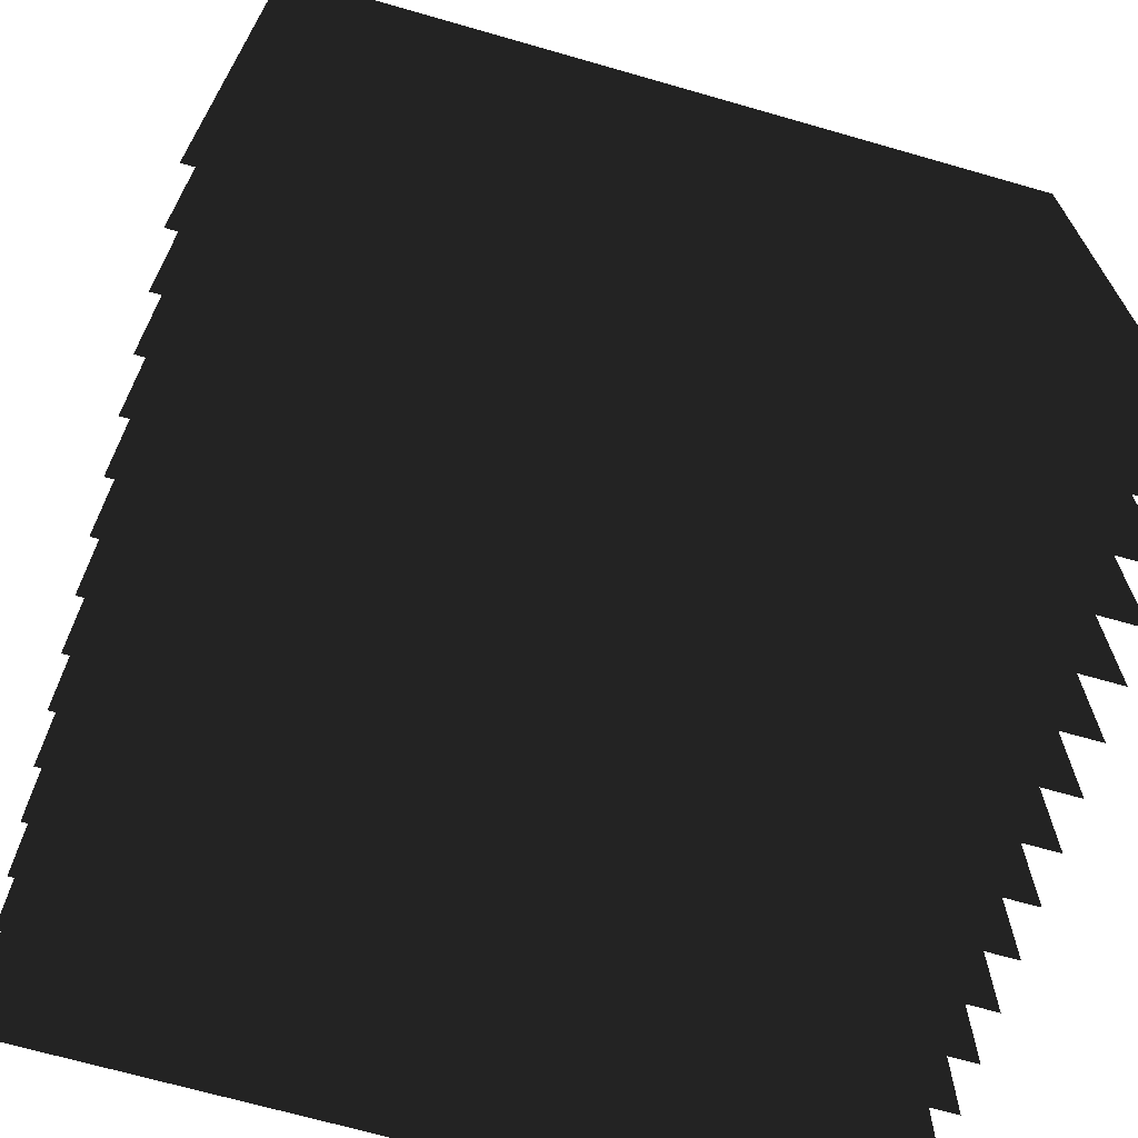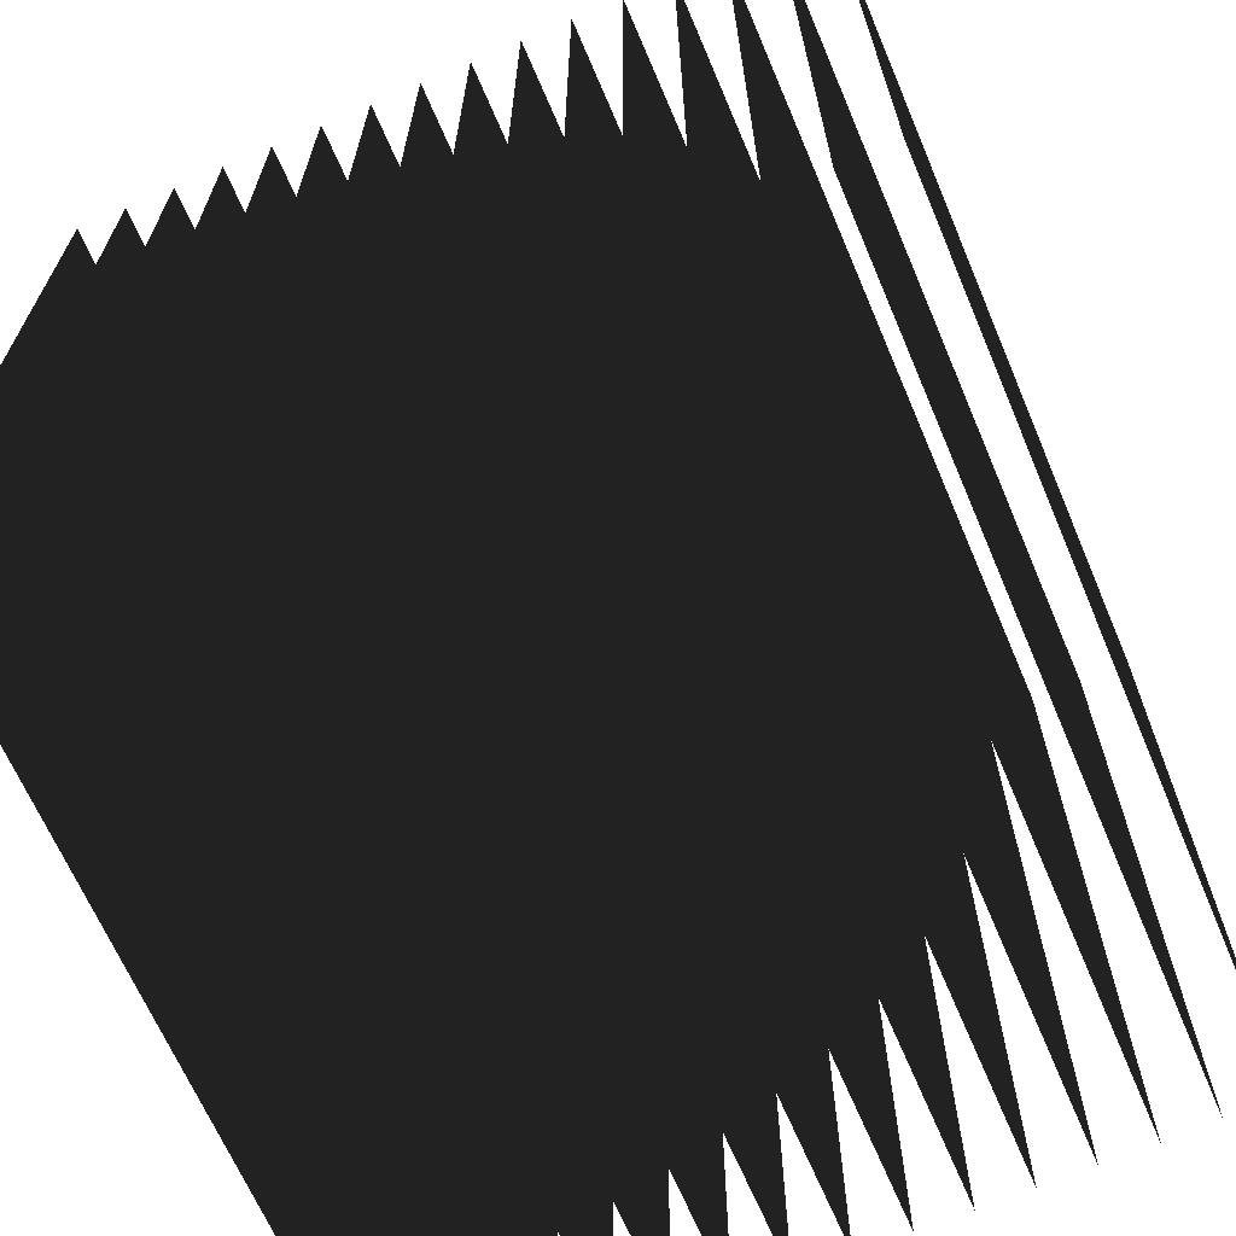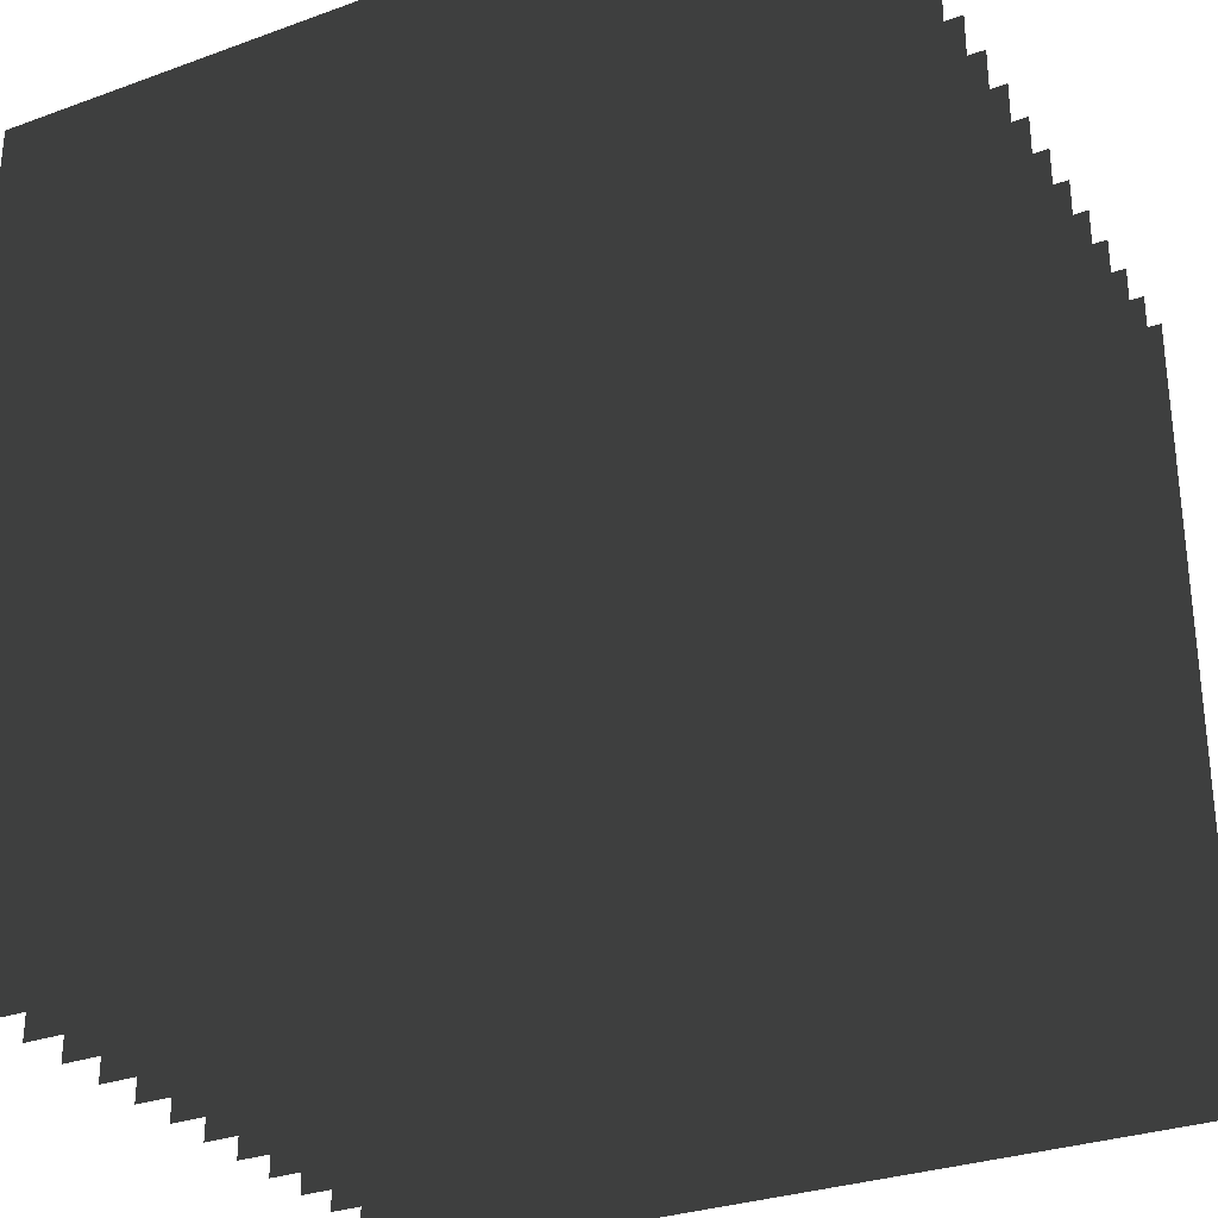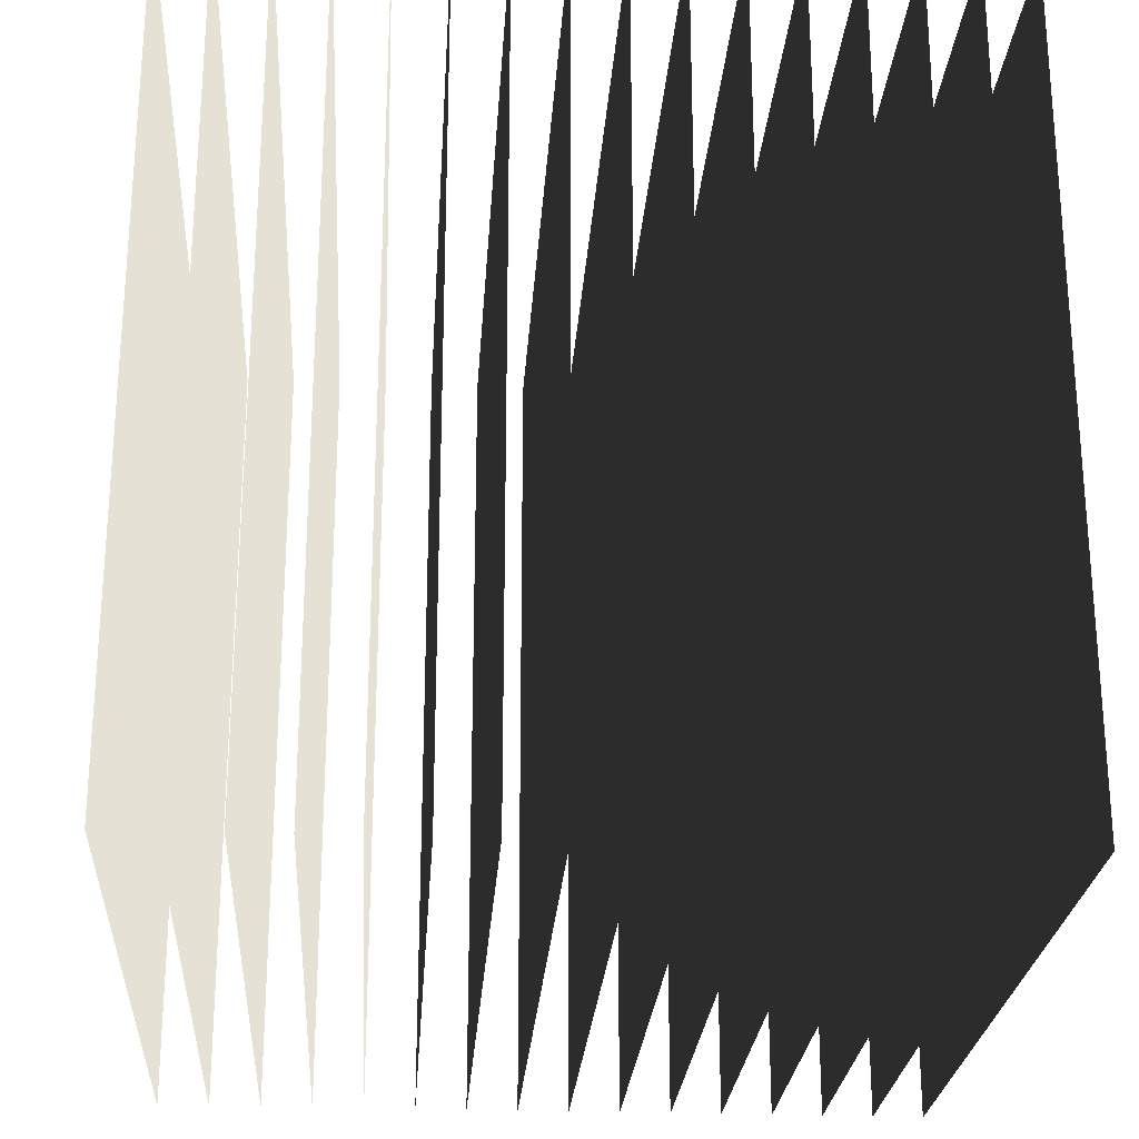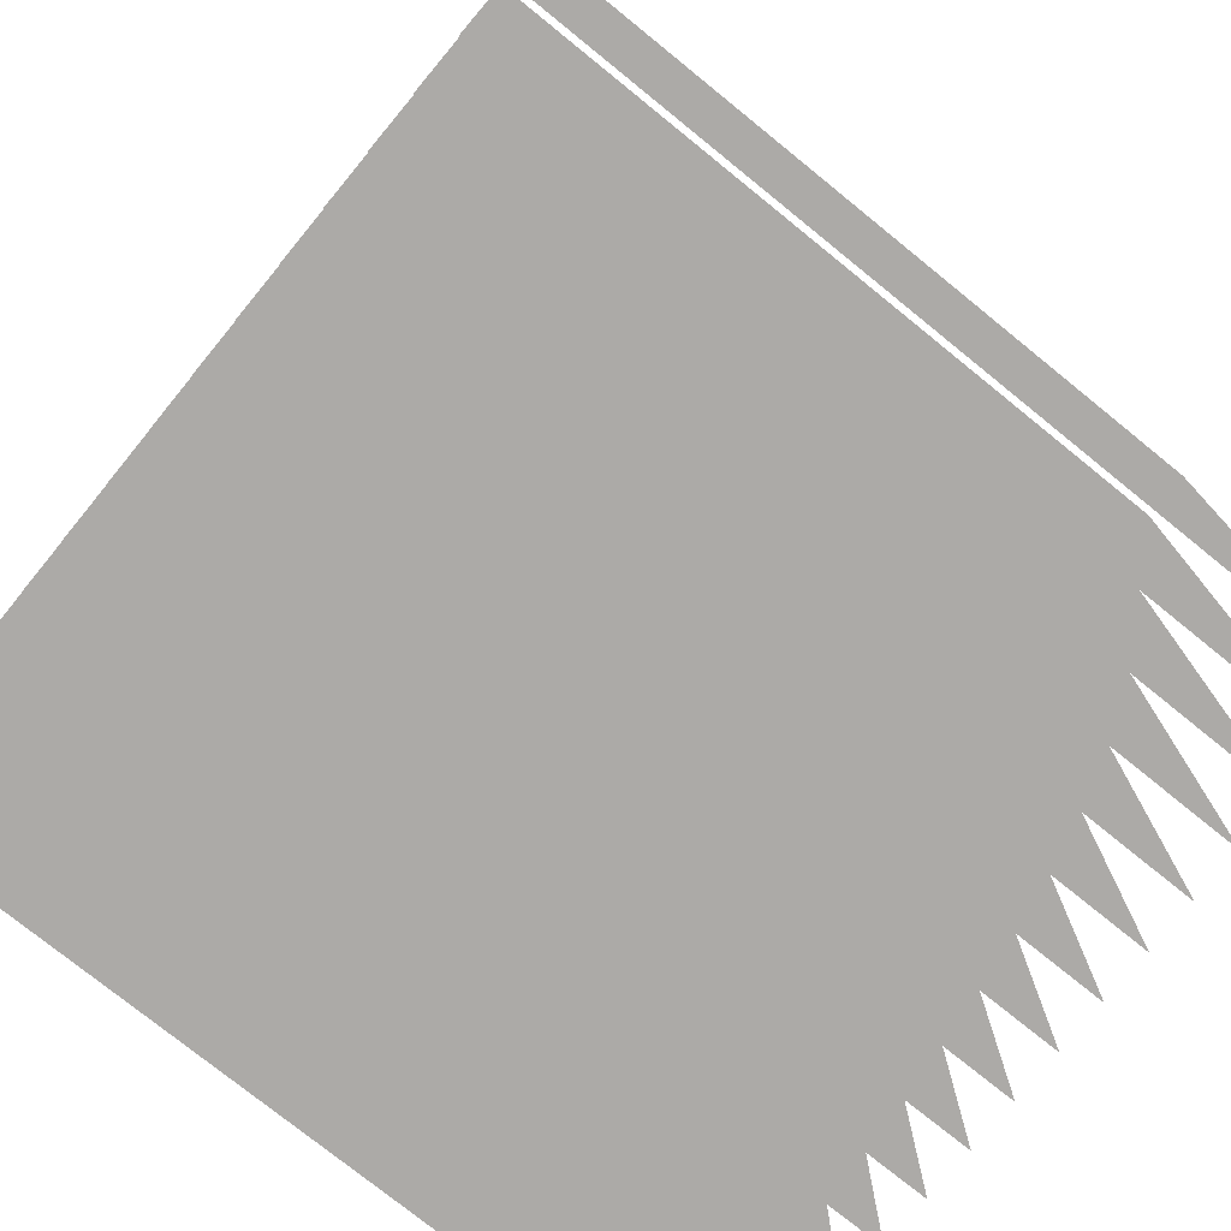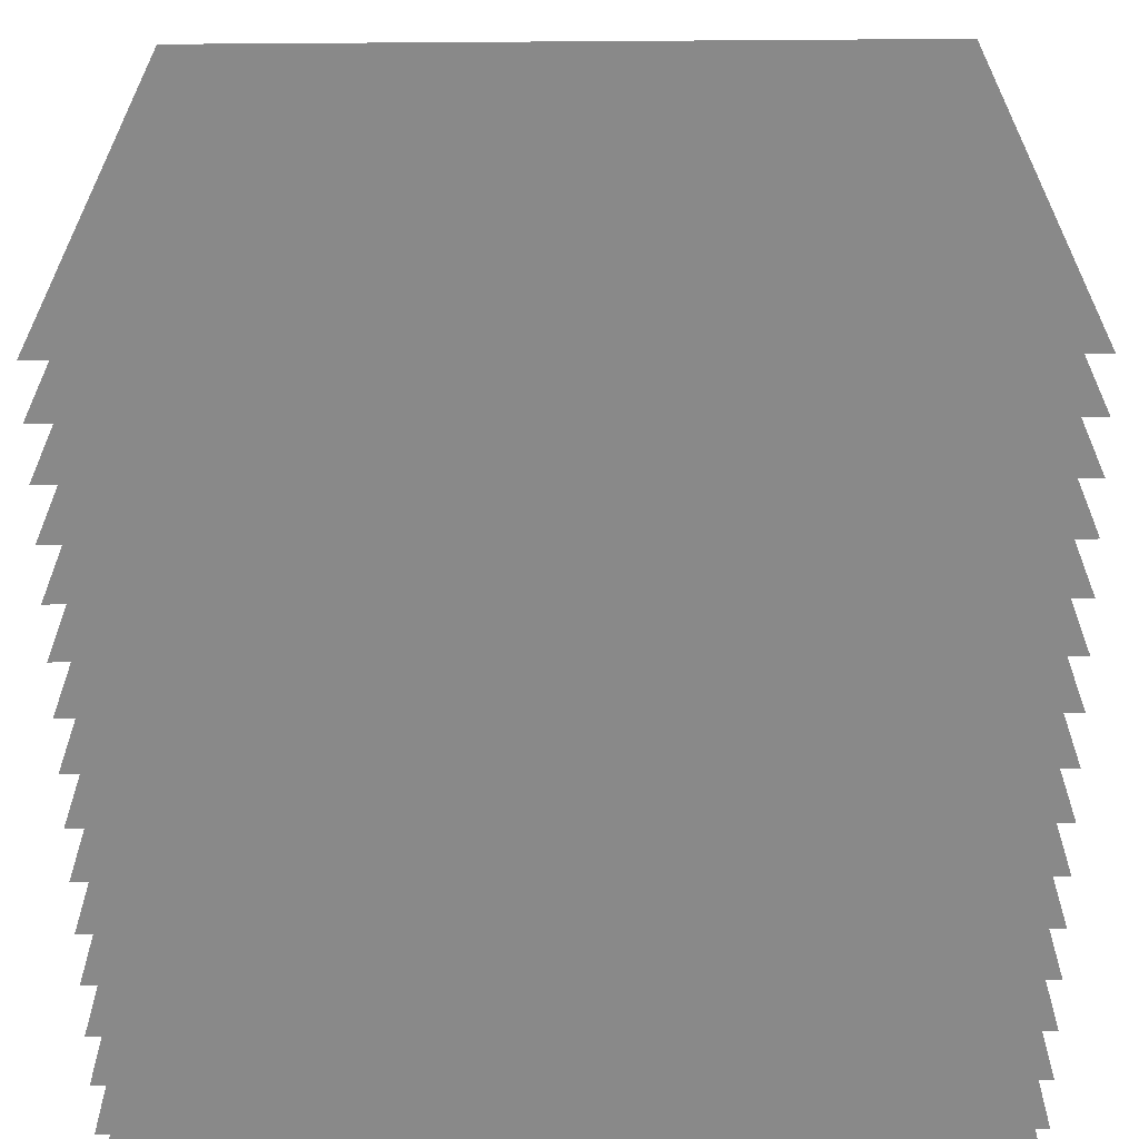
<metadata>
{"format":"obj","ext":"obj","renderer":"f3d","projection":"perspective","resolution":1024,"background":"white","views":[{"elev":-68.7,"azim":-106.0,"up":"+Y"},{"elev":-66.6,"azim":-156.9,"up":"+Y"},{"elev":-30.1,"azim":117.8,"up":"+Z"},{"elev":-24.7,"azim":-3.7,"up":"+Z"},{"elev":-76.1,"azim":51.0,"up":"+Y"},{"elev":-63.2,"azim":90.4,"up":"+Y"}]}
</metadata>
<code>
o generated
v -0.5 -0.5 -0.5
v -0.5 -0.5 0.5
v -0.5 0.5 0.5
v -0.5 0.5 -0.5
v -0.4375 -0.5 -0.5
v -0.4375 -0.5 0.5
v -0.4375 0.5 0.5
v -0.4375 0.5 -0.5
v -0.375 -0.5 -0.5
v -0.375 -0.5 0.5
v -0.375 0.5 0.5
v -0.375 0.5 -0.5
v -0.3125 -0.5 -0.5
v -0.3125 -0.5 0.5
v -0.3125 0.5 0.5
v -0.3125 0.5 -0.5
v -0.25 -0.5 -0.5
v -0.25 -0.5 0.5
v -0.25 0.5 0.5
v -0.25 0.5 -0.5
v -0.1875 -0.5 -0.5
v -0.1875 -0.5 0.5
v -0.1875 0.5 0.5
v -0.1875 0.5 -0.5
v -0.125 -0.5 -0.5
v -0.125 -0.5 0.5
v -0.125 0.5 0.5
v -0.125 0.5 -0.5
v -0.0625 -0.5 -0.5
v -0.0625 -0.5 0.5
v -0.0625 0.5 0.5
v -0.0625 0.5 -0.5
v 0 -0.5 -0.5
v 0 -0.5 0.5
v 0 0.5 0.5
v 0 0.5 -0.5
v 0.0625 -0.5 -0.5
v 0.0625 -0.5 0.5
v 0.0625 0.5 0.5
v 0.0625 0.5 -0.5
v 0.125 -0.5 -0.5
v 0.125 -0.5 0.5
v 0.125 0.5 0.5
v 0.125 0.5 -0.5
v 0.1875 -0.5 -0.5
v 0.1875 -0.5 0.5
v 0.1875 0.5 0.5
v 0.1875 0.5 -0.5
v 0.25 -0.5 -0.5
v 0.25 -0.5 0.5
v 0.25 0.5 0.5
v 0.25 0.5 -0.5
v 0.3125 -0.5 -0.5
v 0.3125 -0.5 0.5
v 0.3125 0.5 0.5
v 0.3125 0.5 -0.5
v 0.375 -0.5 -0.5
v 0.375 -0.5 0.5
v 0.375 0.5 0.5
v 0.375 0.5 -0.5
v 0.4375 -0.5 -0.5
v 0.4375 -0.5 0.5
v 0.4375 0.5 0.5
v 0.4375 0.5 -0.5
v 0.5 -0.5 -0.5
v 0.5 -0.5 0.5
v 0.5 0.5 0.5
v 0.5 0.5 -0.5
g generated
f 1 2 3 4
f 5 6 7 8
f 9 10 11 12
f 13 14 15 16
f 17 18 19 20
f 21 22 23 24
f 25 26 27 28
f 29 30 31 32
f 33 34 35 36
f 37 38 39 40
f 41 42 43 44
f 45 46 47 48
f 49 50 51 52
f 53 54 55 56
f 57 58 59 60
f 61 62 63 64

</code>
